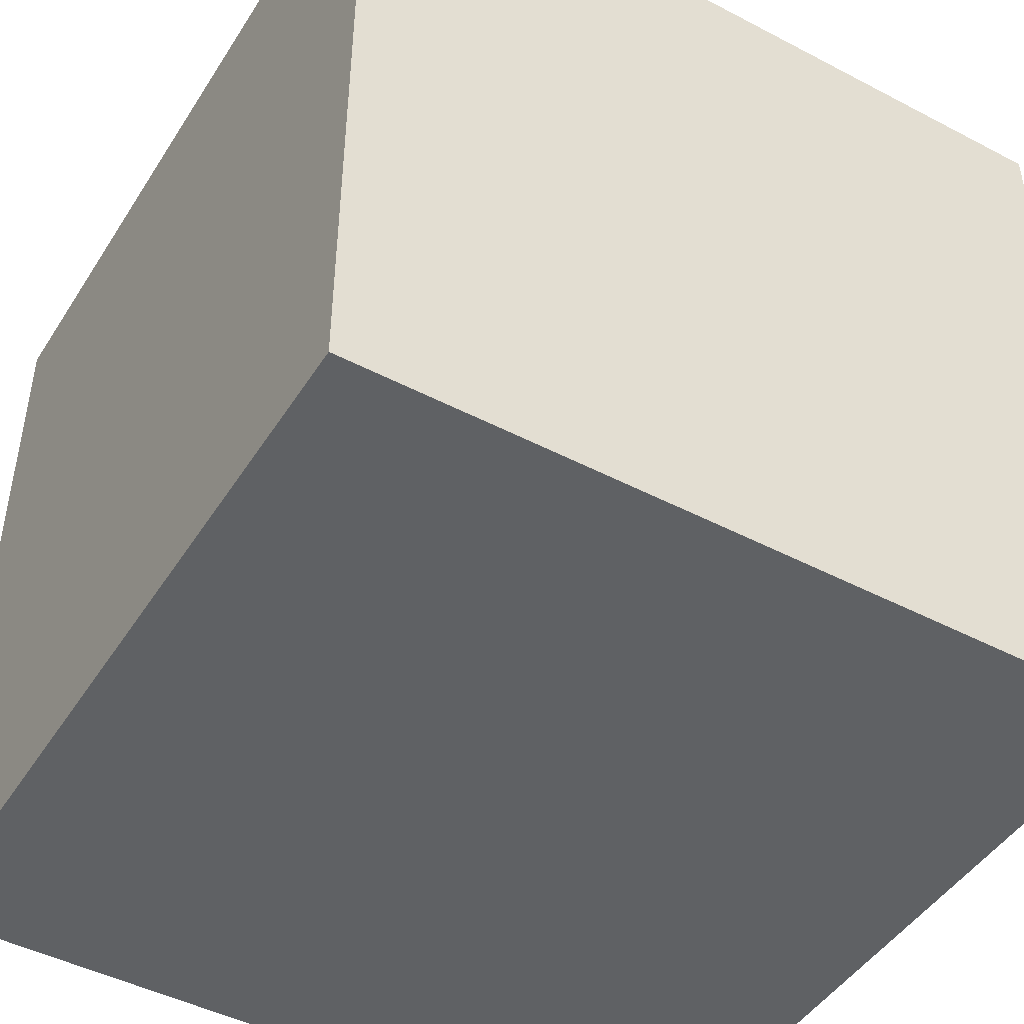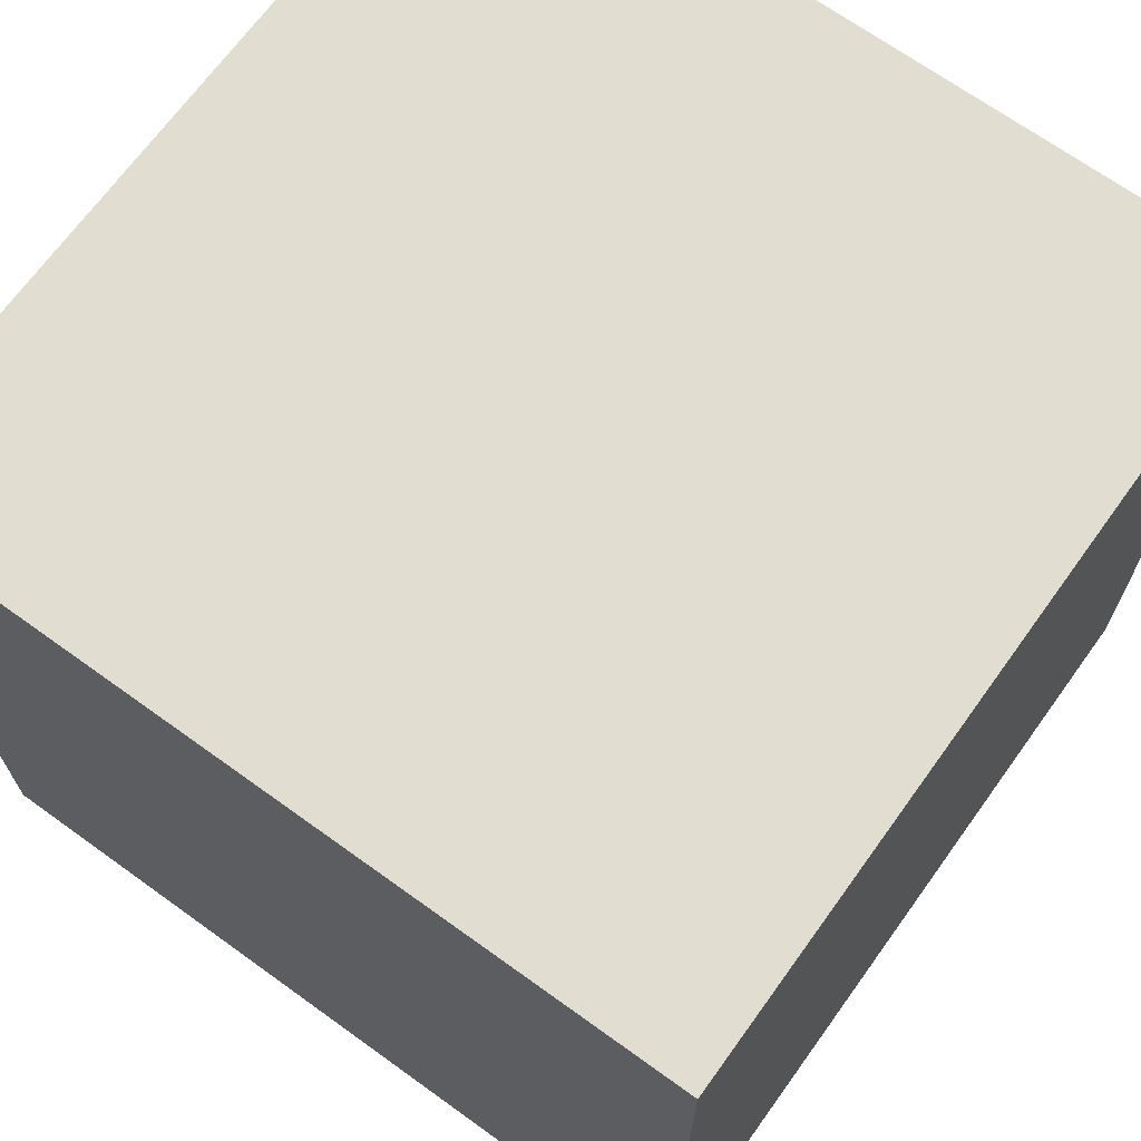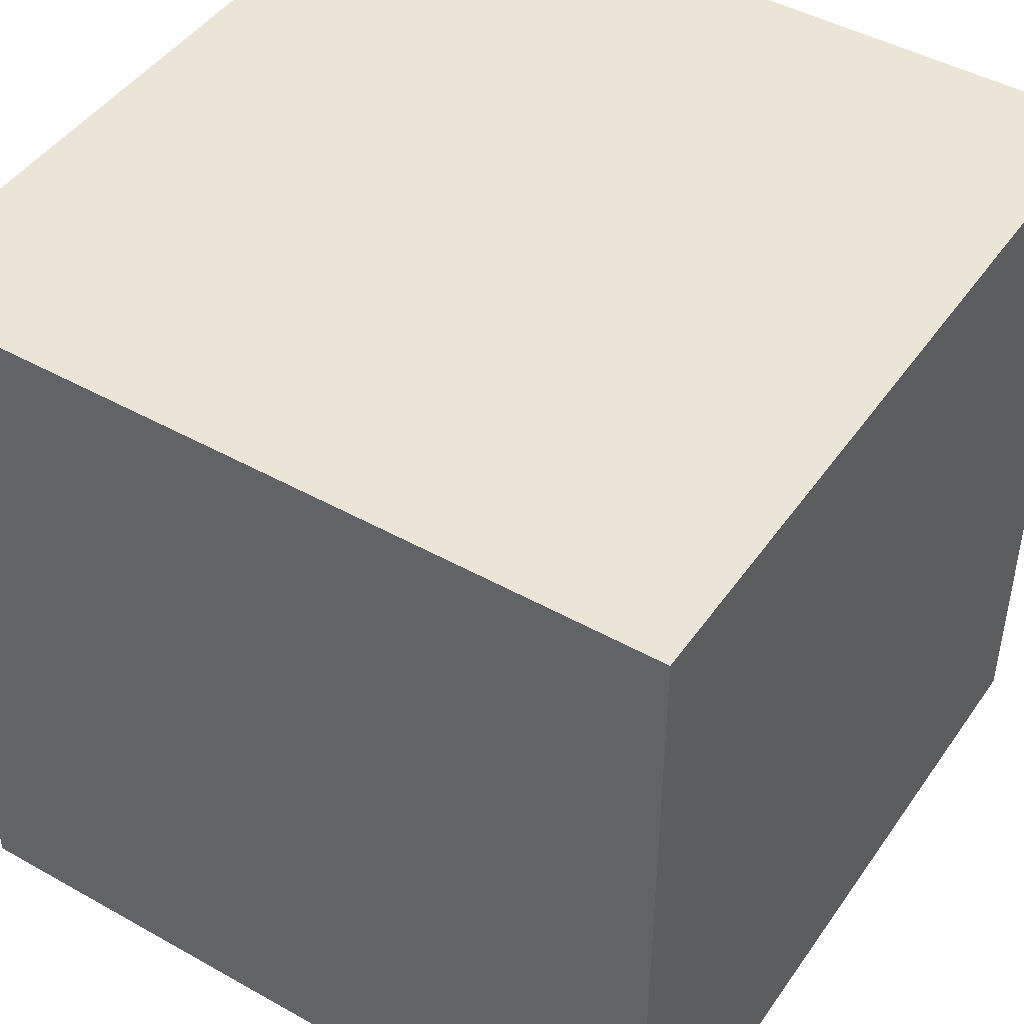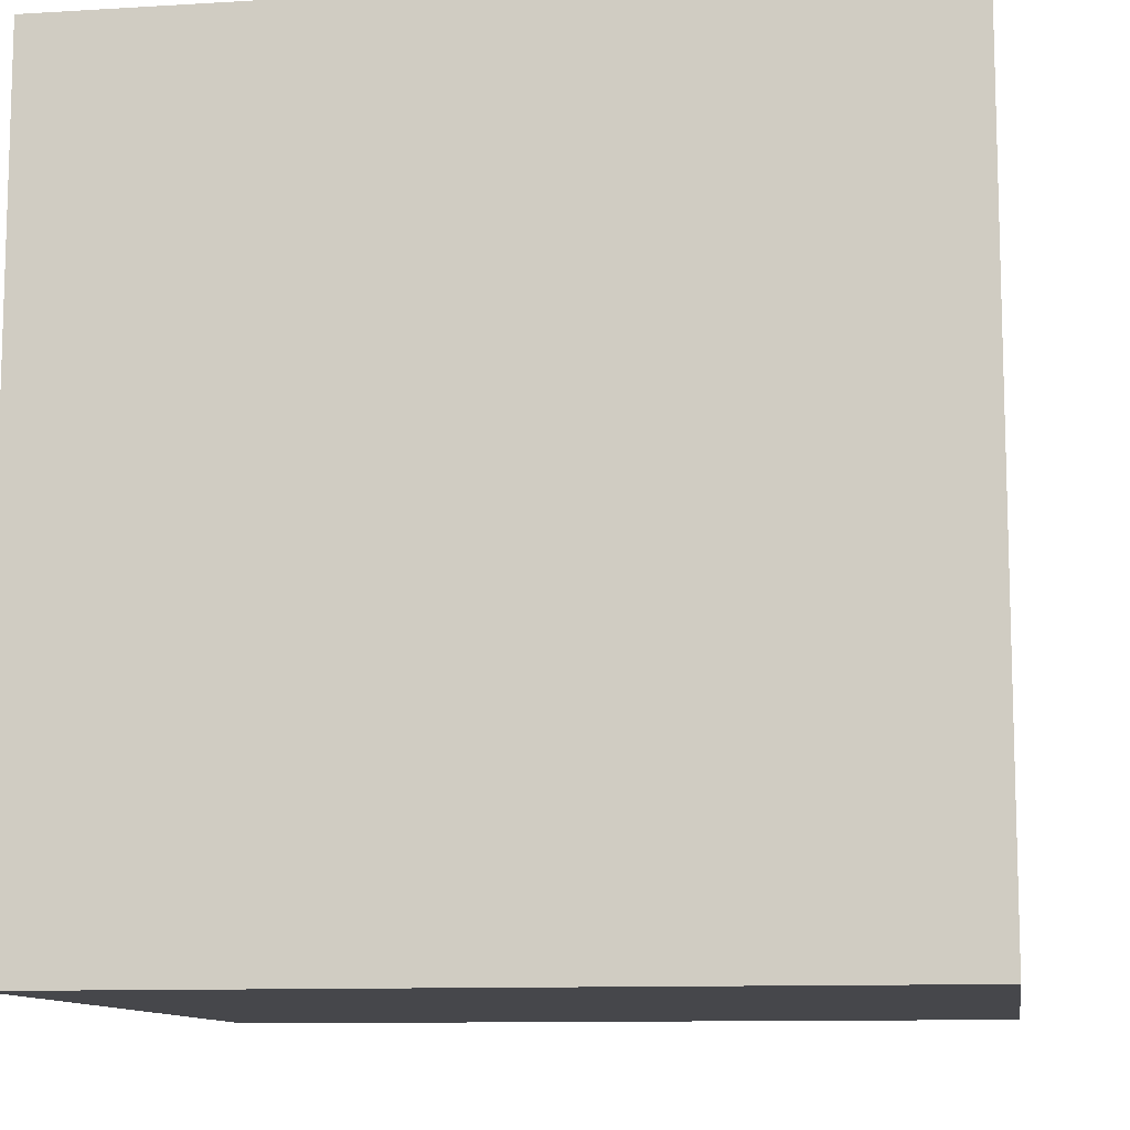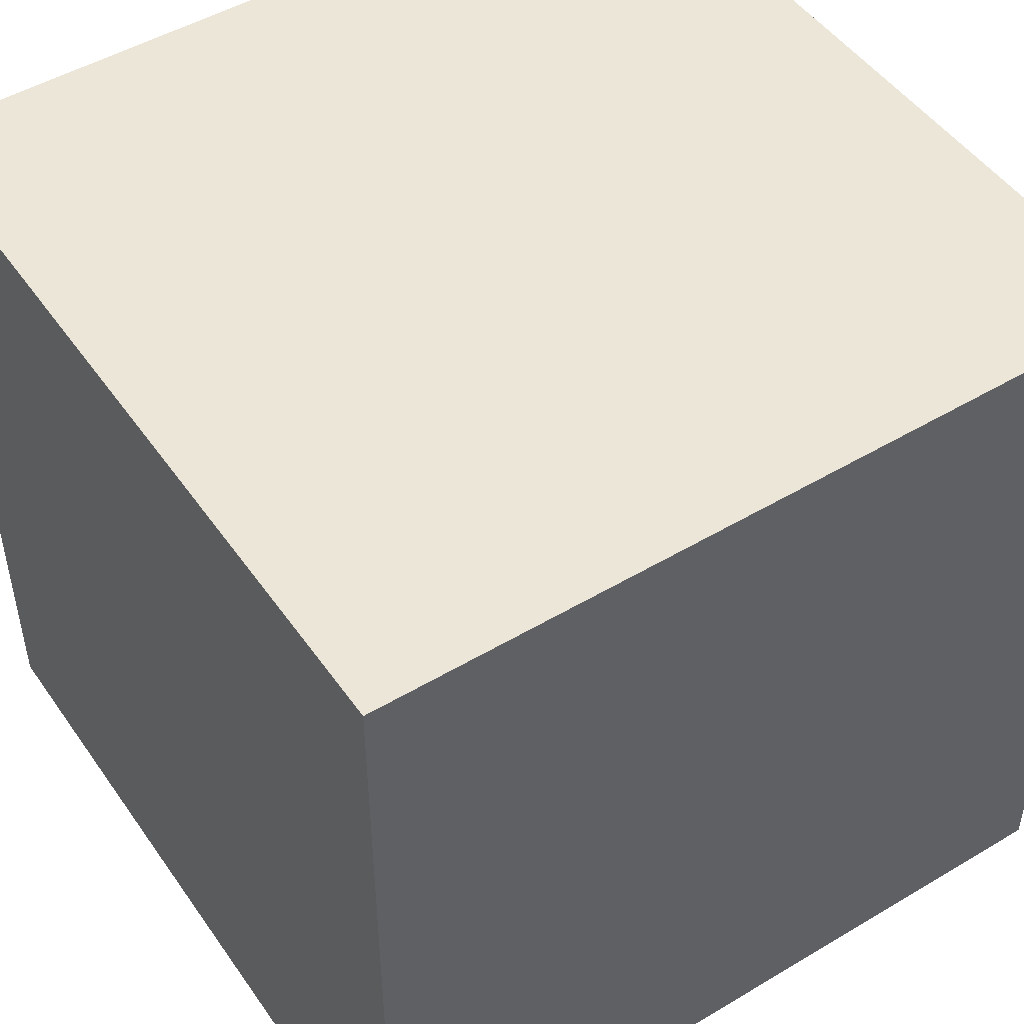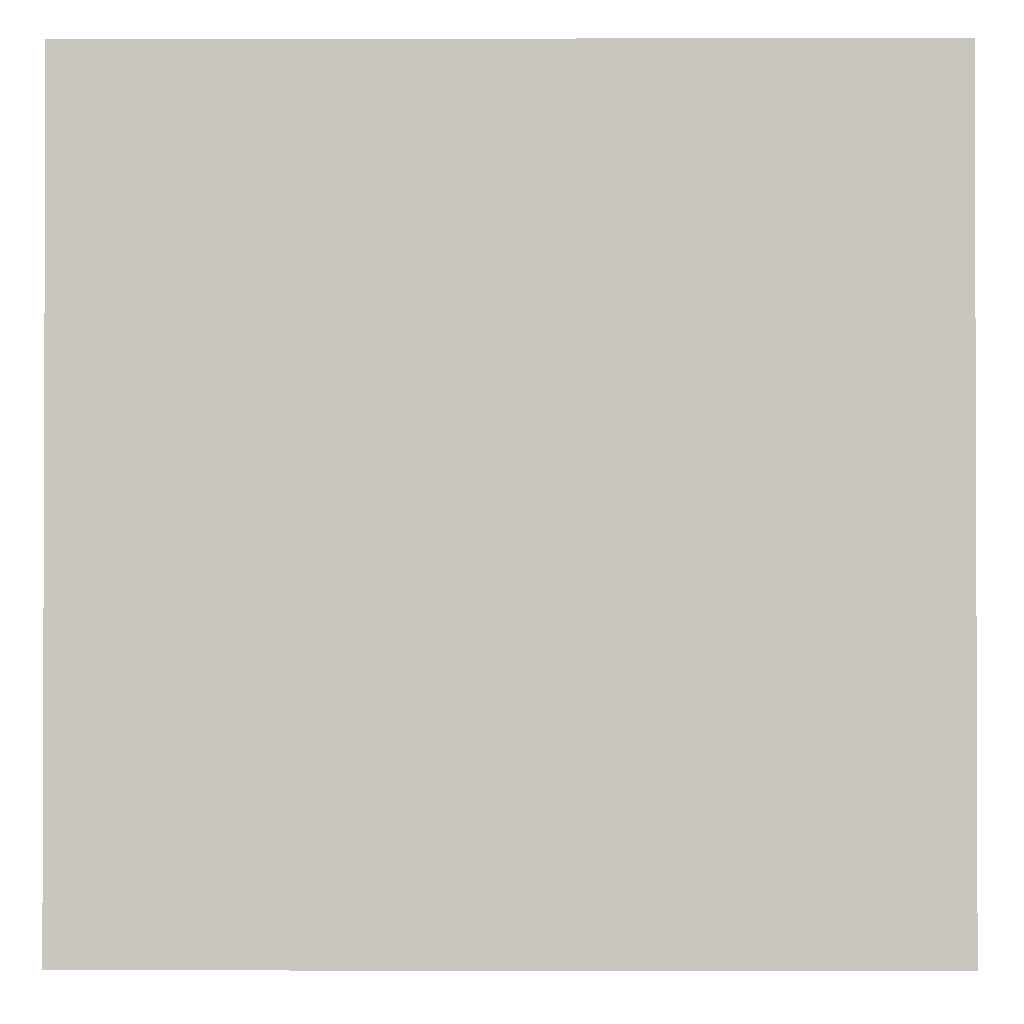
<metadata>
{"format":"obj","ext":"obj","renderer":"f3d","projection":"perspective","resolution":1024,"background":"white","views":[{"elev":-46.4,"azim":149.2,"up":"+Z"},{"elev":68.8,"azim":-54.2,"up":"+Z"},{"elev":45.7,"azim":32.8,"up":"+Y"},{"elev":-10.7,"azim":8.6,"up":"+Z"},{"elev":48.9,"azim":56.5,"up":"+Z"},{"elev":-1.1,"azim":-179.7,"up":"+Y"}]}
</metadata>
<code>
o Object.1
v -32 -32 64
v 32 -32 64
v -32 32 64
v 32 32 0
v -32 -32 0
v -32 32 0
v 32 -32 0
v 32 32 64
f 1 2 3
f 4 5 6
f 5 4 7
f 8 3 2
f 5 7 2
f 5 3 6
f 8 2 7
f 6 3 8
f 5 1 3
f 7 4 8
f 2 1 5
f 8 4 6

</code>
